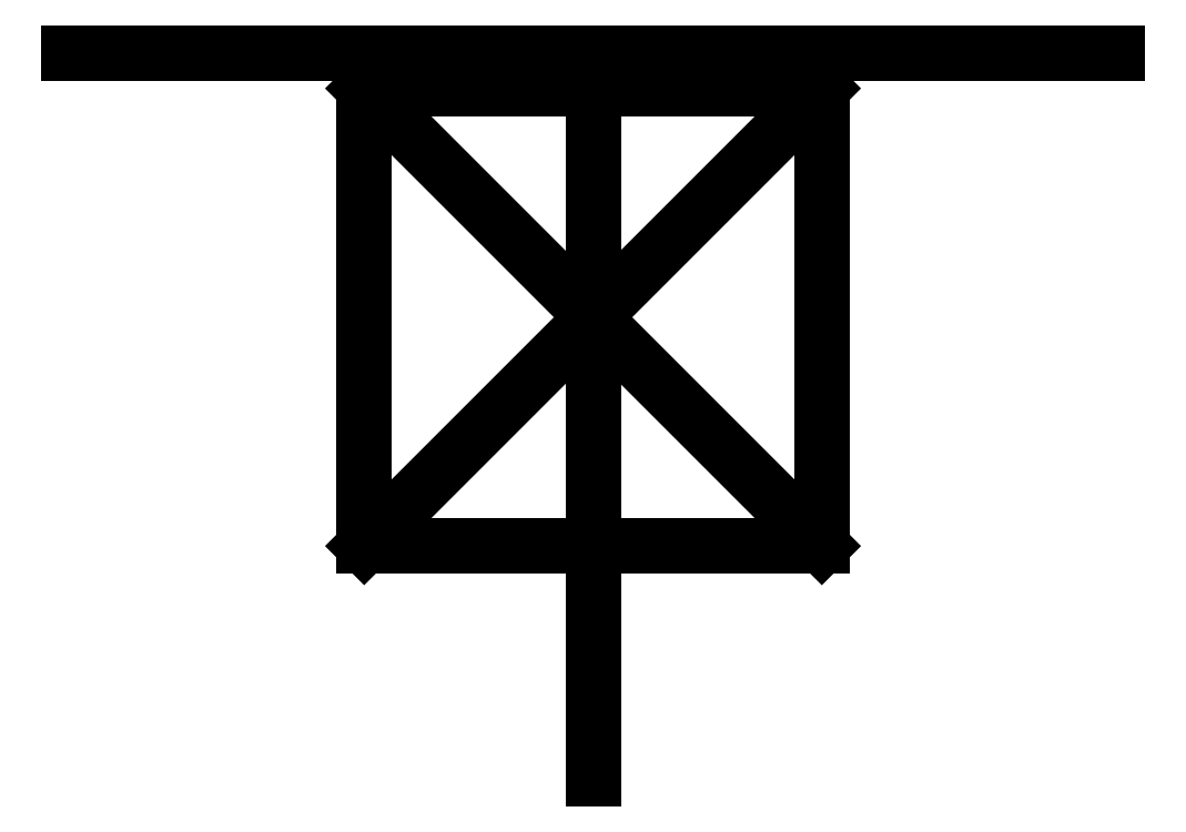
<metadata>
{"format":"dxf","ext":"dxf","renderer":"ezdxf+matplotlib","layout":"modelspace","background":"white","min_lineweight":24,"dpi":150}
</metadata>
<code>
0
SECTION
2
ENTITIES
0
LINE
8
0
10
102.4
20
52.24
30
0
11
-126.6
21
52.24
31
0
0
LINE
8
0
10
-12.13
20
52.24
30
1.776e-14
11
-12.13
21
-106.4
31
1.776e-14
0
LINE
8
0
10
37.88
20
44.48
30
1.776e-14
11
-62.12
21
44.48
31
1.776e-14
0
LINE
8
0
10
-62.12
20
44.48
30
1.776e-14
11
-62.12
21
-55.52
31
1.776e-14
0
LINE
8
0
10
-62.12
20
-55.52
30
1.776e-14
11
37.88
21
-55.52
31
1.776e-14
0
LINE
8
0
10
37.88
20
-55.52
30
1.776e-14
11
37.88
21
44.48
31
1.776e-14
0
LINE
8
0
10
37.88
20
44.48
30
1.776e-14
11
-62.12
21
-55.52
31
1.776e-14
0
LINE
8
0
10
-62.12
20
44.48
30
1.776e-14
11
37.88
21
-55.52
31
1.776e-14
0
ENDSEC
0
EOF

</code>
